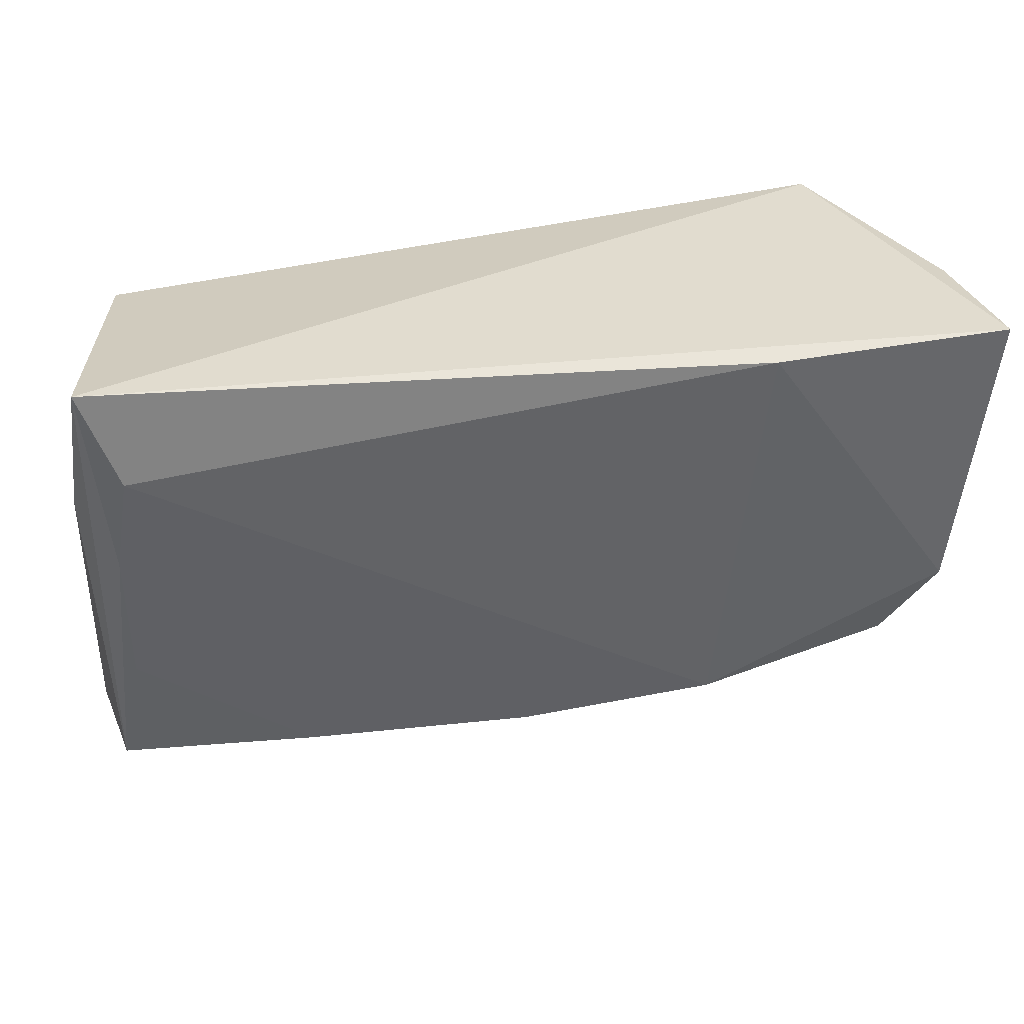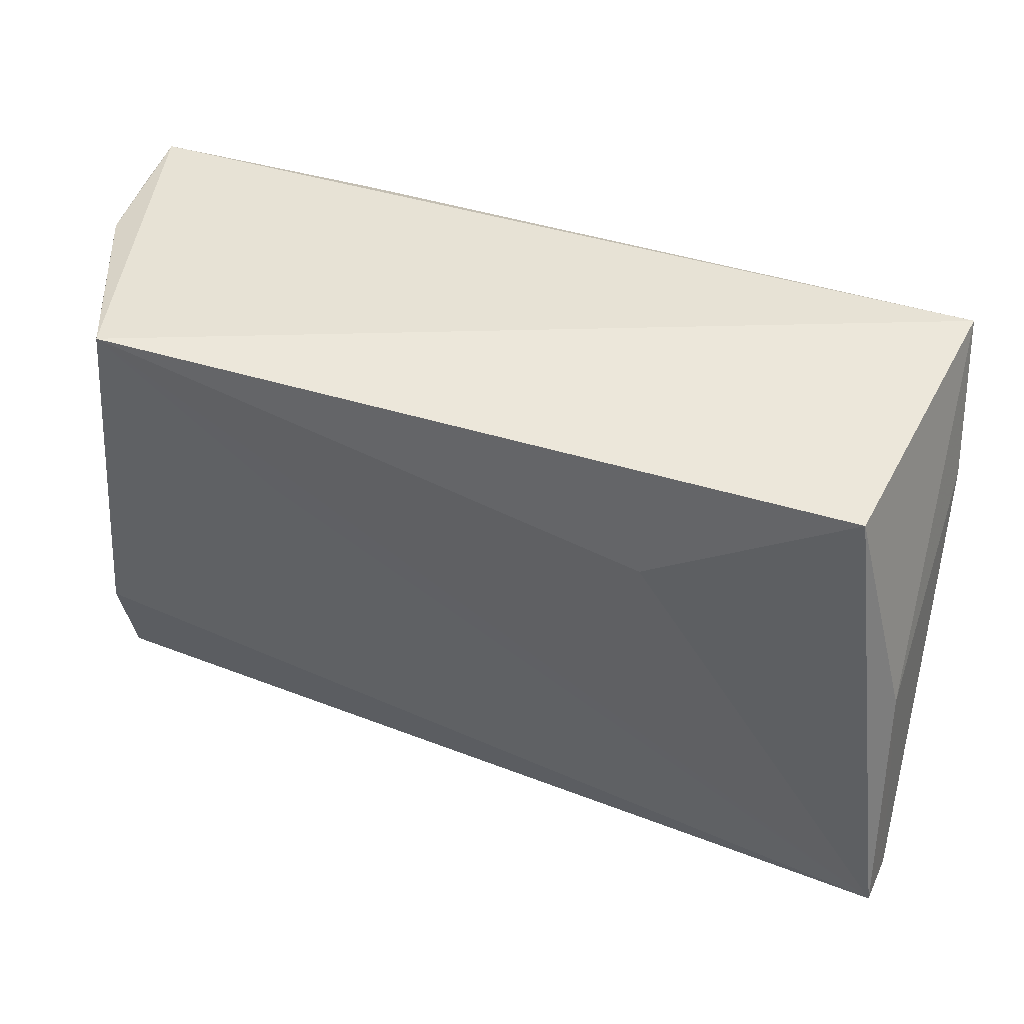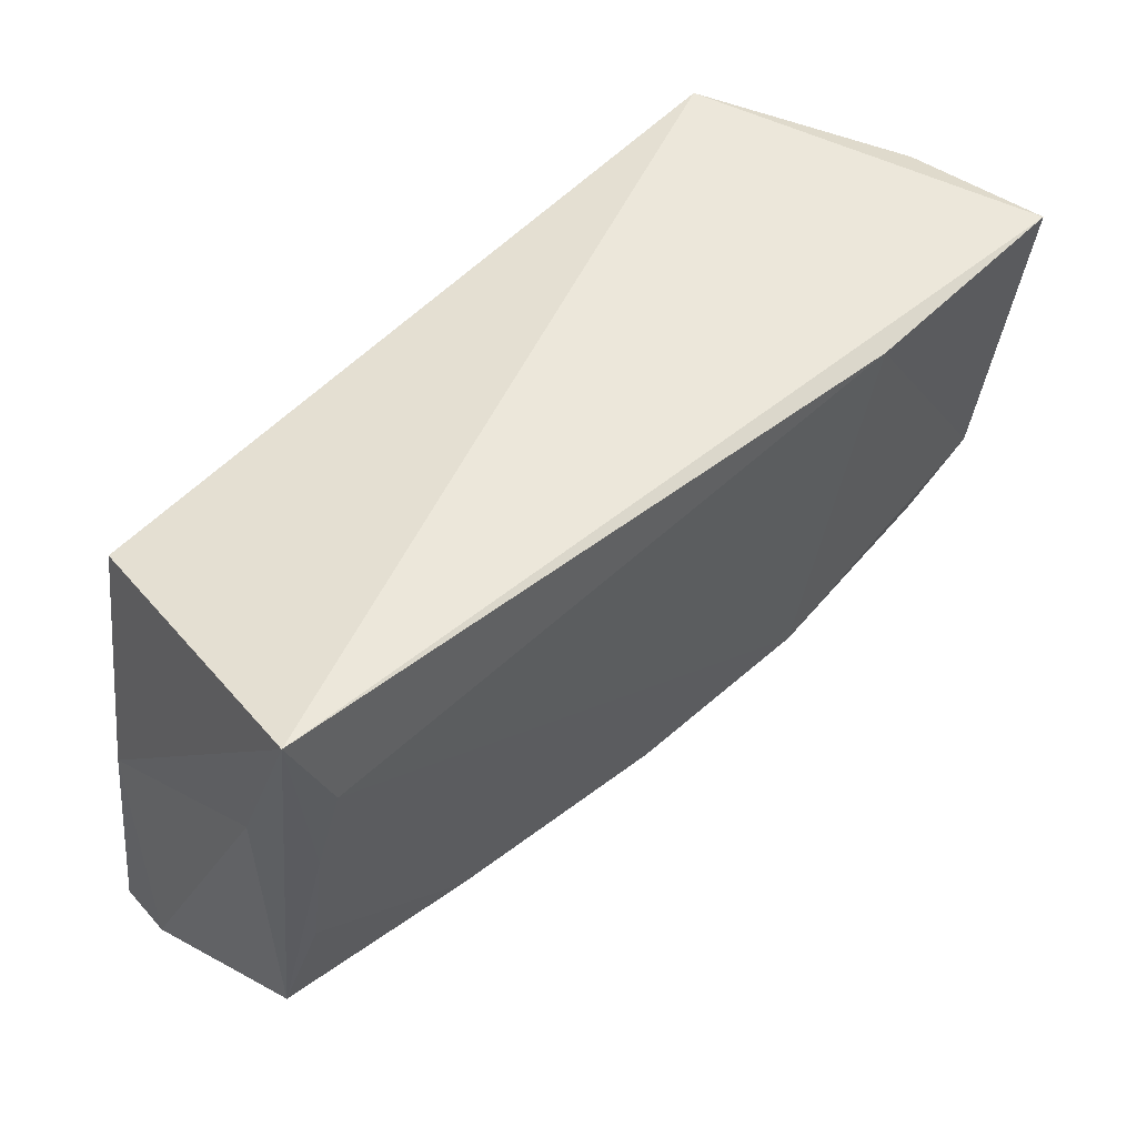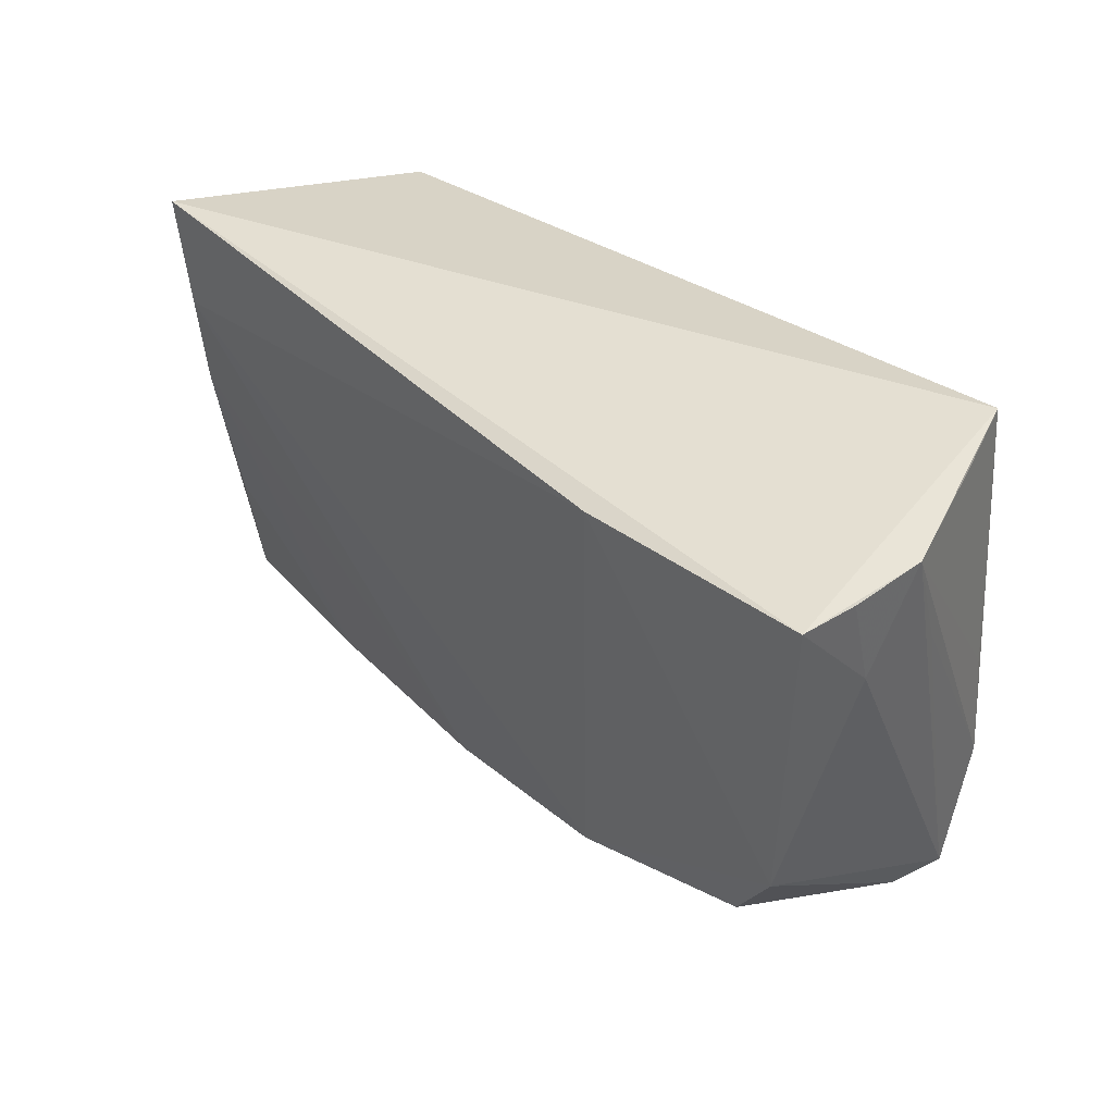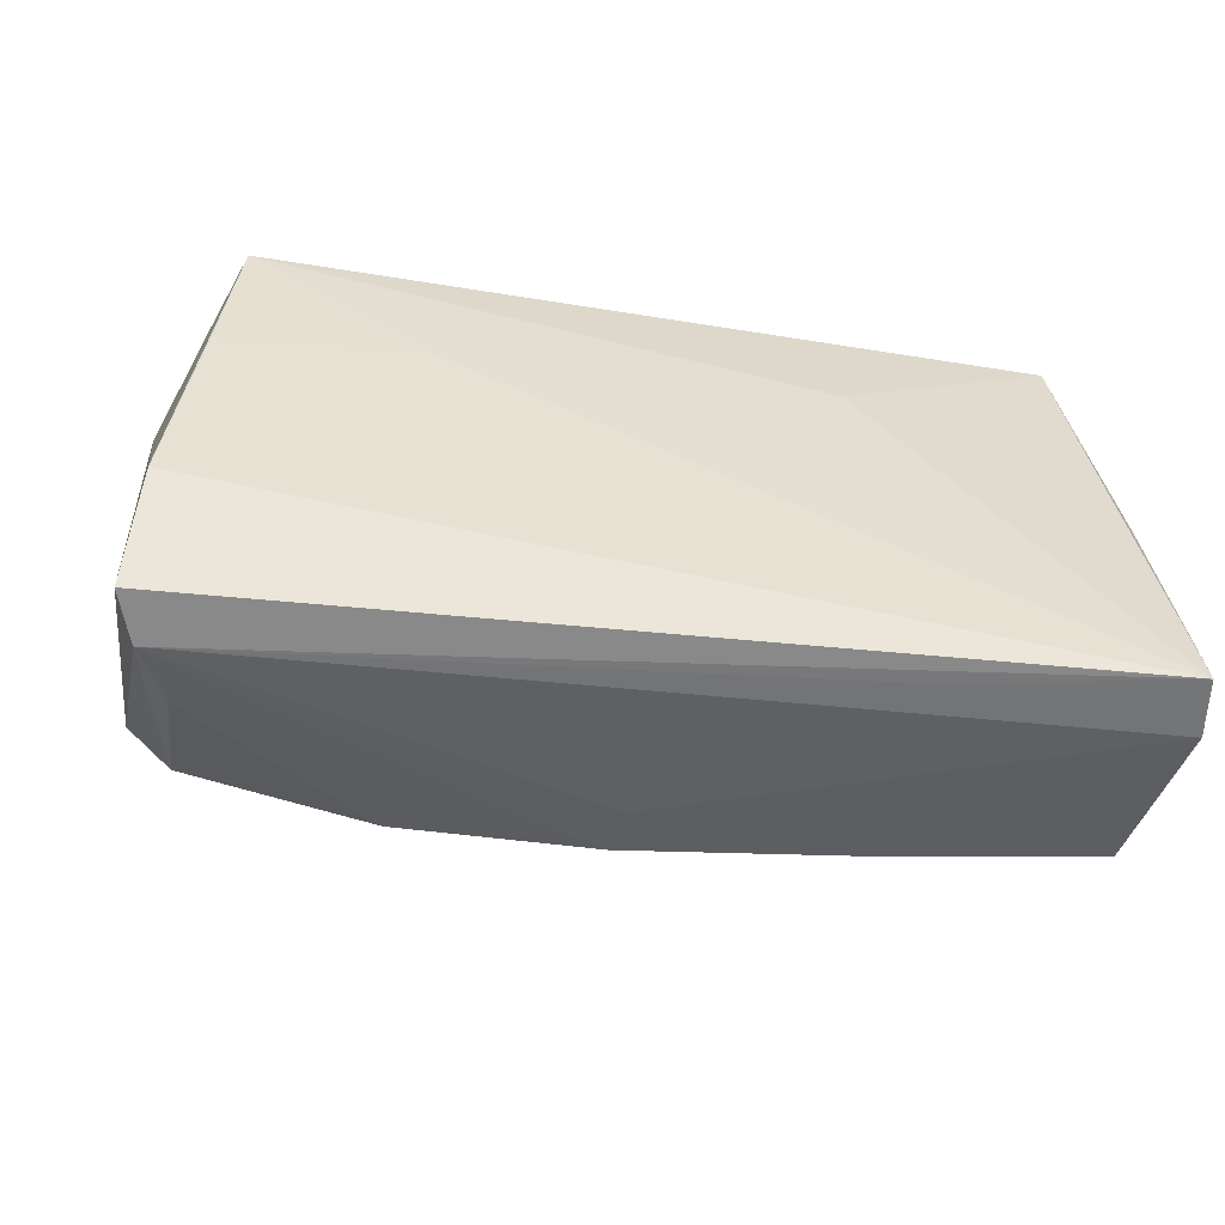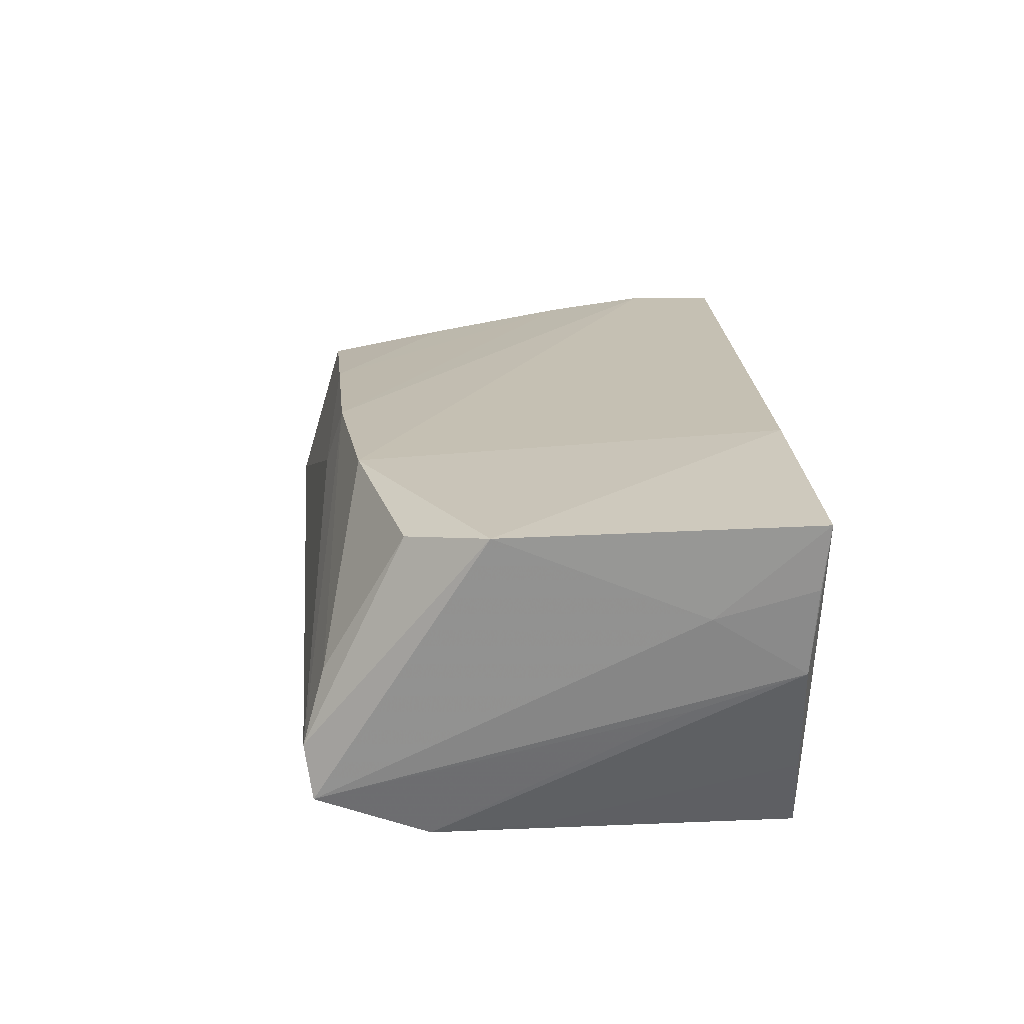
<metadata>
{"format":"obj","ext":"obj","renderer":"f3d","projection":"perspective","resolution":1024,"background":"white","views":[{"elev":34.2,"azim":-12.1,"up":"+Y"},{"elev":40.3,"azim":-161.8,"up":"+Y"},{"elev":50.7,"azim":-46.2,"up":"+Y"},{"elev":36.9,"azim":46.6,"up":"+Y"},{"elev":-54.7,"azim":173.2,"up":"+Y"},{"elev":23.1,"azim":88.2,"up":"+Z"}]}
</metadata>
<code>
v 0.05053 0.02631 0.02165
v -0.0444 0.01576 0.01617
v 0.02449 0.0254 0.02175
v -0.04576 -0.01236 0.01109
v 0.05046 0.02558 0.01464
v -0.046 0.004316 0.01406
v 0.04203 0.009476 -0.01726
v -0.02058 0.009835 -0.01786
v 0.04981 0.0151 0.01124
v -0.04304 0.02106 -0.01643
v -0.02629 -0.02584 0.01134
v -0.04884 -0.004275 -0.01411
v -0.05045 -0.03294 -0.01165
v 0.04989 0.02499 0.00503
v 0.04456 -0.01341 -0.01627
v 0.04425 0.0256 -0.008862
v -0.04823 -0.02733 0.007359
v 0.04554 -0.02568 -0.01131
v 0.04048 0.02631 -0.01788
v -0.0485 0.02631 0.0149
v 0.02057 -0.02112 0.0172
v 0.04375 -0.02665 -0.005776
v 0.04373 -0.001898 -0.01597
v 0.04174 -0.01561 0.01718
v -0.001086 -0.02414 0.01501
v -0.04999 0.009854 0.009293
v 0.02088 0.01019 -0.01783
v -0.04987 -0.03271 -0.01788
v -0.02684 -0.03129 -0.01351
v 0.04755 -0.006922 0.01936
v 0.04867 0.01345 0.0002661
v -0.002064 -0.02624 0.008403
v 0.04094 -0.02444 0.001767
f 20 10 12
f 13 12 28
f 28 12 10
f 1 20 3
f 15 28 27
f 13 17 26
f 26 17 20
f 26 12 13
f 20 12 26
f 2 3 20
f 1 3 30
f 8 28 10
f 23 14 15
f 16 14 23
f 19 8 10
f 16 23 19
f 19 10 20
f 19 27 28
f 28 8 19
f 19 23 15
f 19 20 1
f 1 14 19
f 19 14 16
f 11 4 17
f 11 17 13
f 25 2 6
f 6 11 25
f 4 11 6
f 17 4 6
f 20 17 6
f 6 2 20
f 18 28 15
f 24 30 21
f 21 30 3
f 21 2 25
f 3 2 21
f 15 27 7
f 7 19 15
f 27 19 7
f 22 30 24
f 22 18 30
f 28 18 22
f 15 14 31
f 31 18 15
f 14 18 31
f 9 18 14
f 1 30 9
f 30 18 9
f 24 21 33
f 33 22 24
f 33 21 25
f 25 22 33
f 13 22 32
f 32 22 25
f 32 11 13
f 25 11 32
f 13 28 29
f 29 22 13
f 28 22 29
f 5 14 1
f 1 9 5
f 5 9 14

</code>
